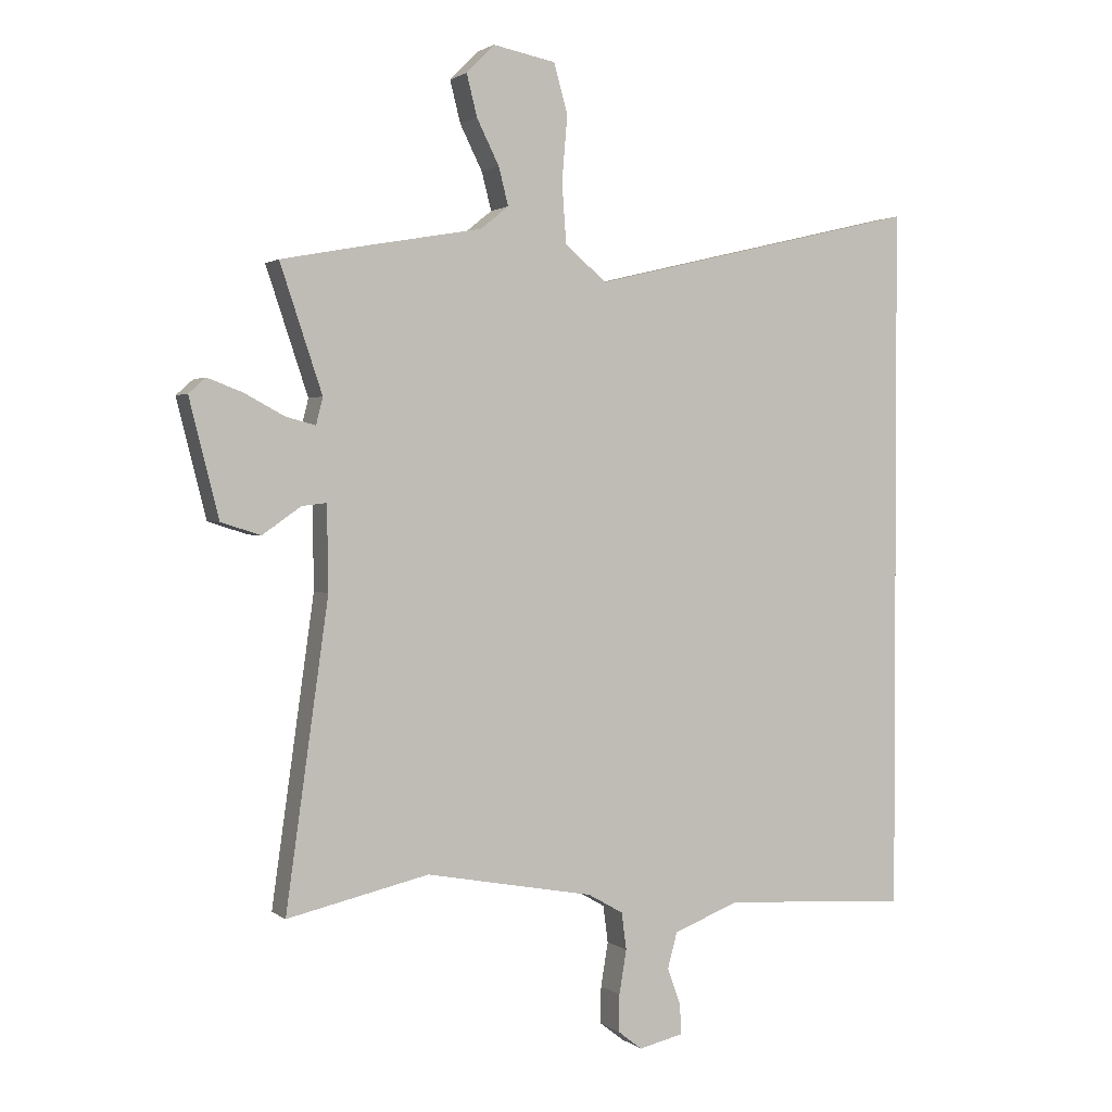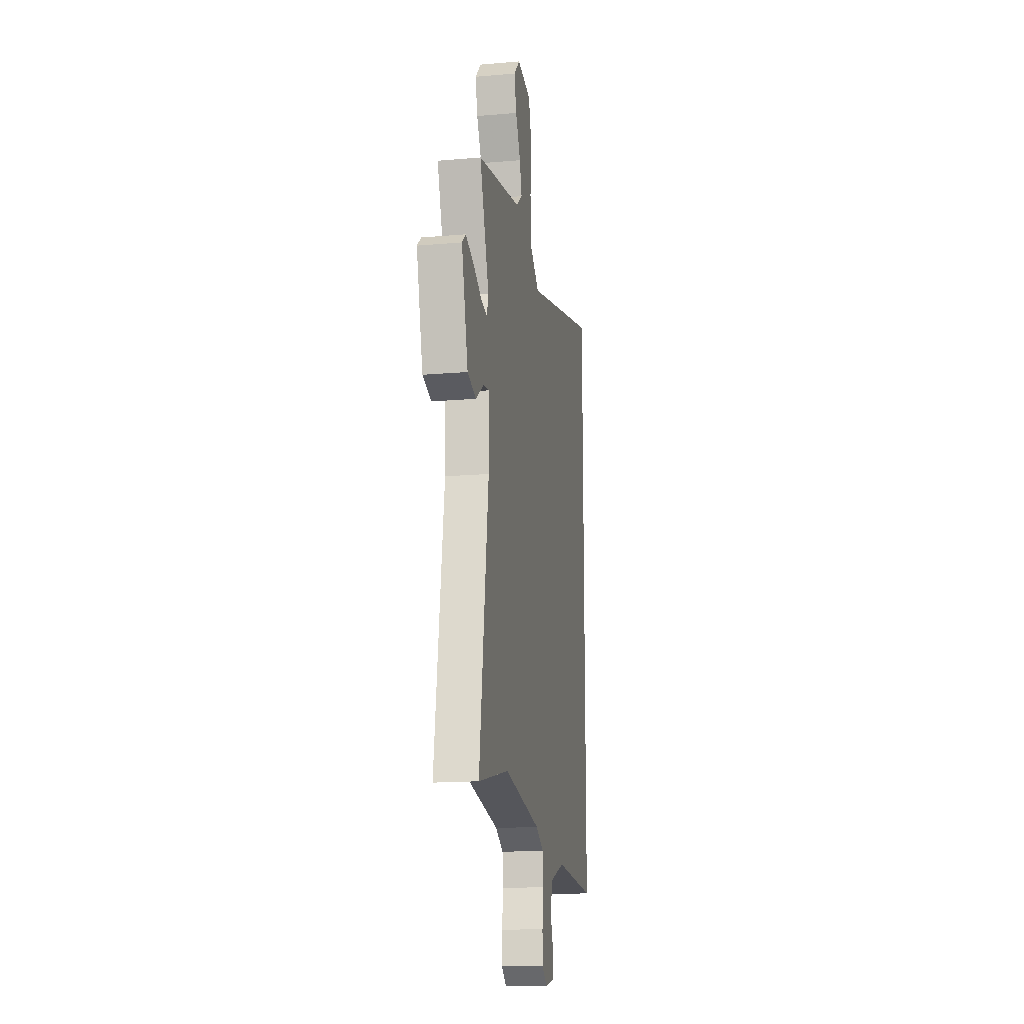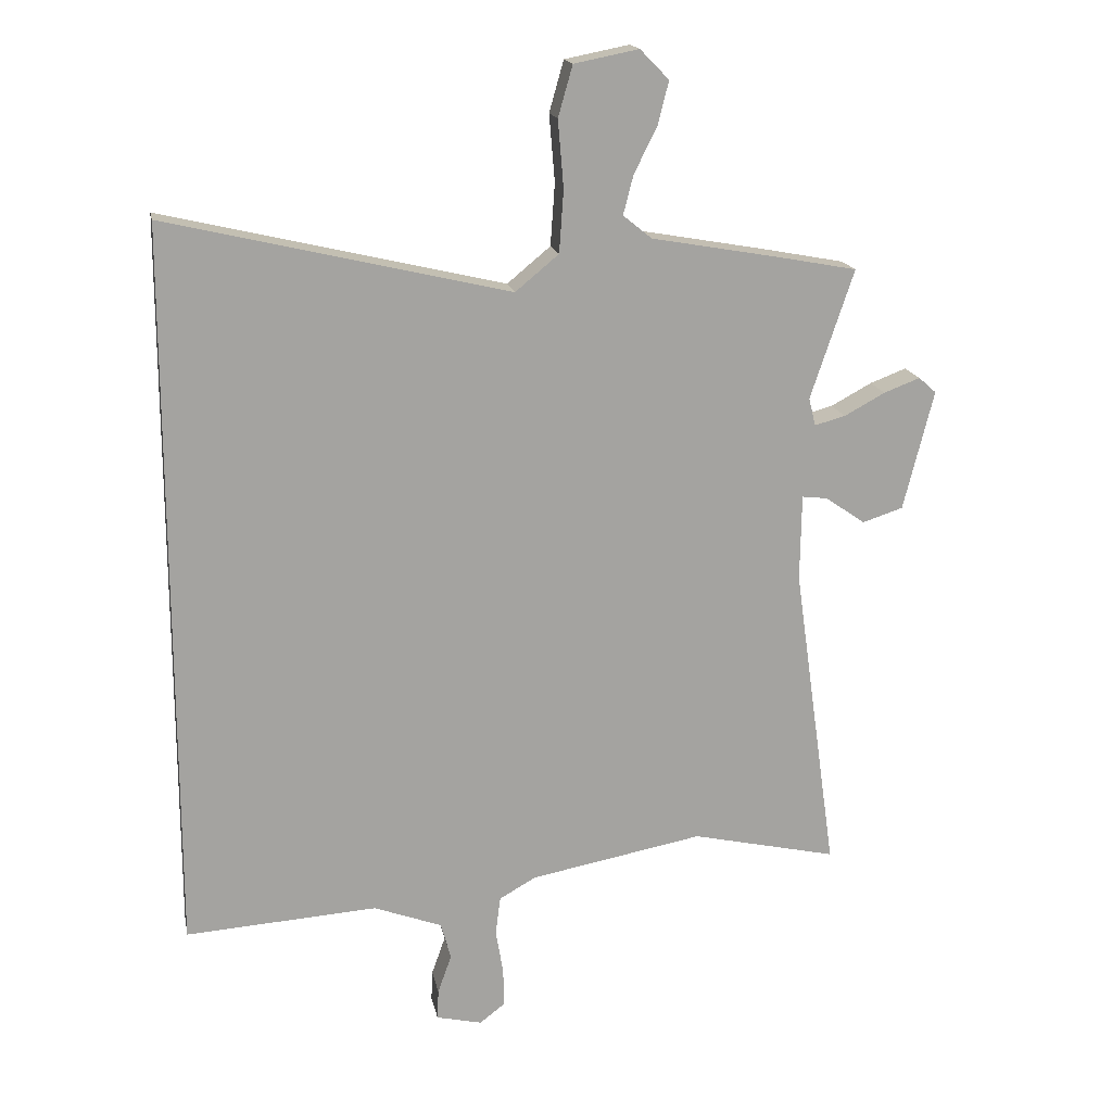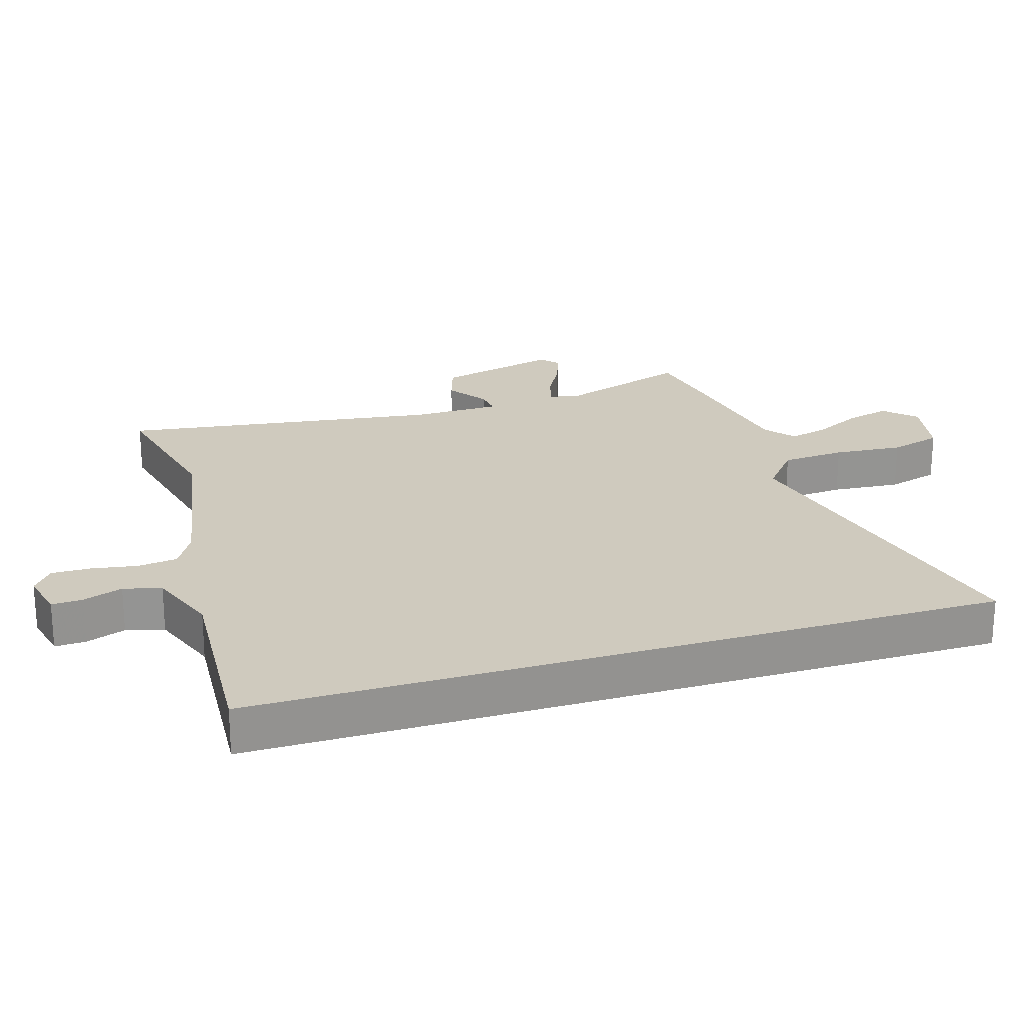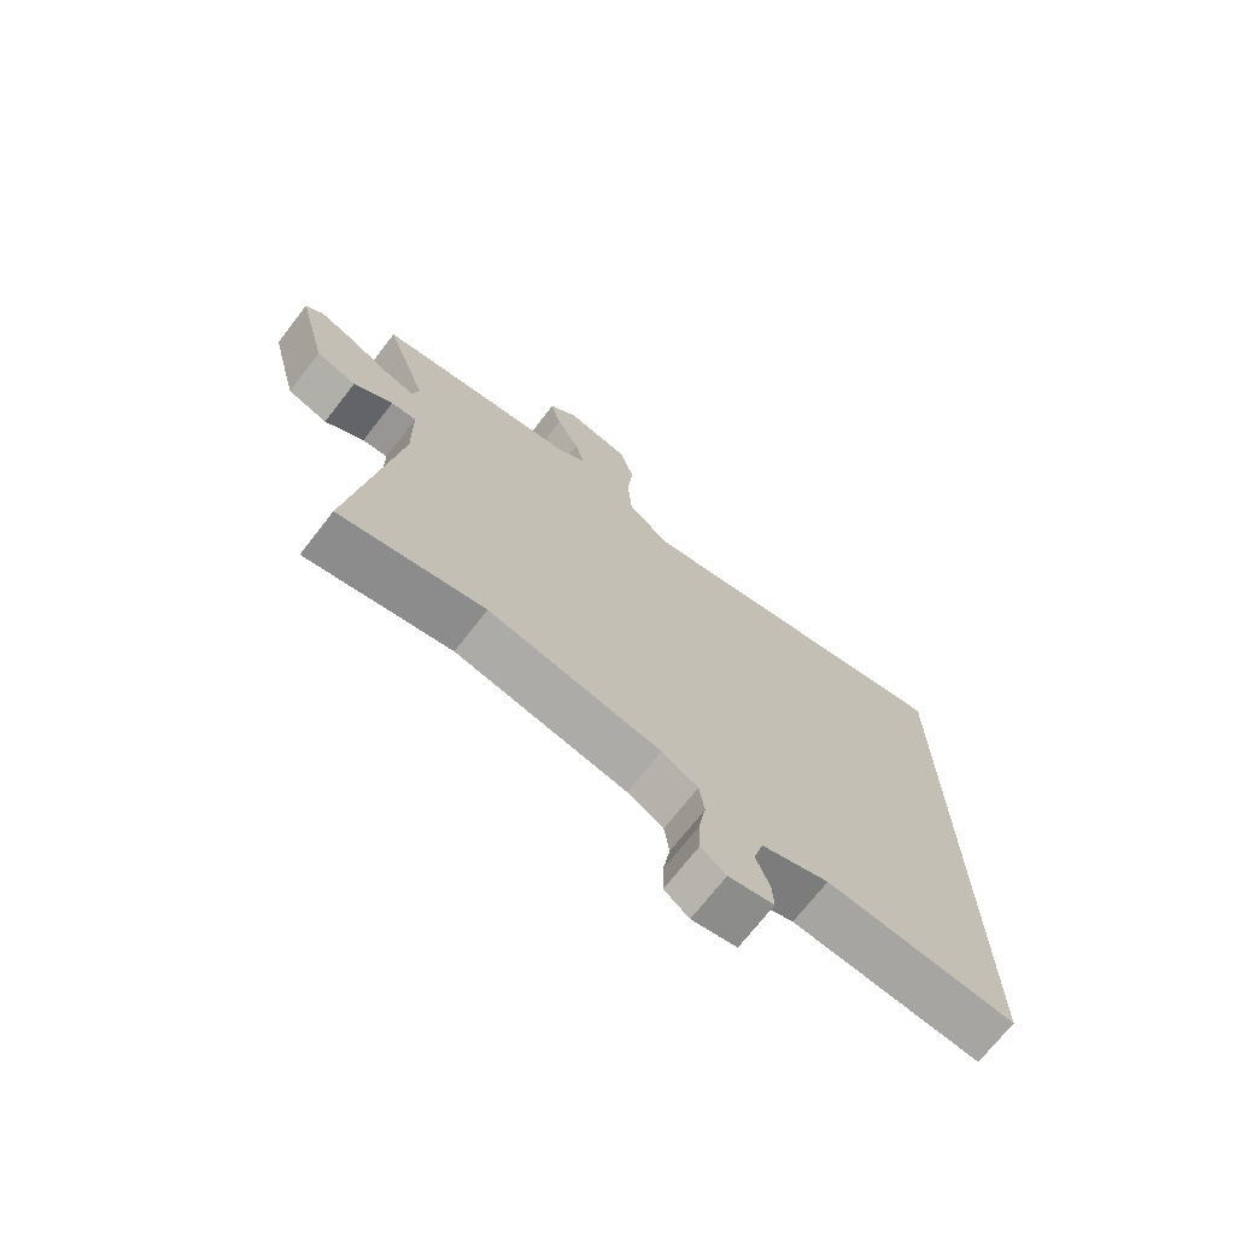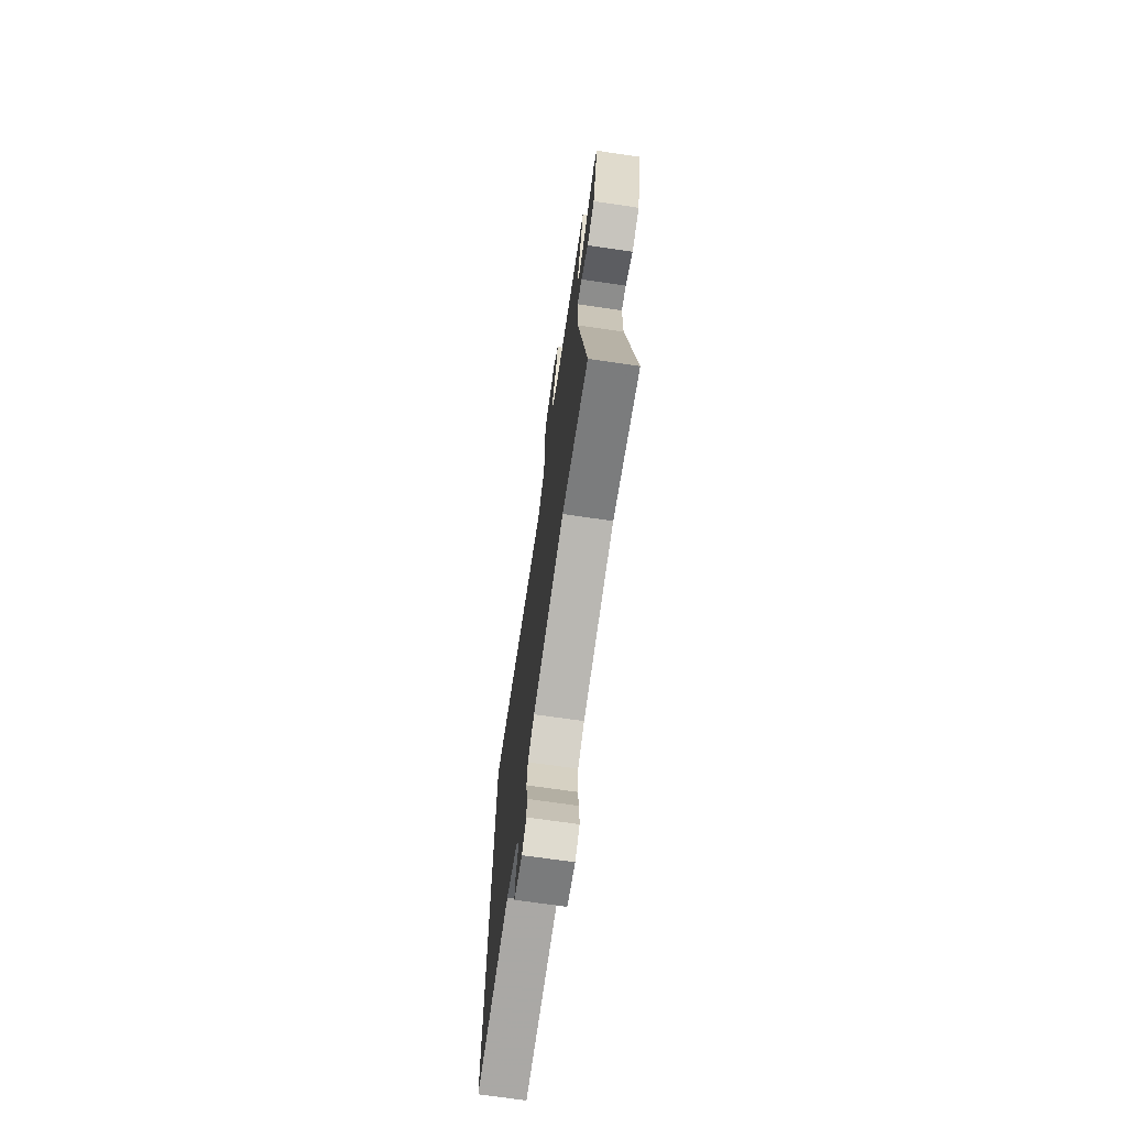
<metadata>
{"format":"obj","ext":"obj","renderer":"f3d","projection":"perspective","resolution":1024,"background":"white","views":[{"elev":1.7,"azim":155.9,"up":"+Z"},{"elev":-15.9,"azim":100.3,"up":"+Z"},{"elev":17.2,"azim":-11.1,"up":"+Z"},{"elev":23.2,"azim":-107.2,"up":"+Y"},{"elev":-71.9,"azim":142.0,"up":"+Z"},{"elev":-71.5,"azim":81.8,"up":"+Z"}]}
</metadata>
<code>
v 0.583 0.07 -0.519
v 0.35 0.07 -0.466
v 0.073 0.07 -0.517
v 0.015 0.07 -0.55
v 0.007 0.07 -0.611
v 0.019 0.07 -0.683
v 0.02 0.07 -0.744
v -0.02 0.07 -0.775
v -0.093 0.07 -0.758
v -0.091 0.07 -0.71
v -0.069 0.07 -0.648
v -0.085 0.07 -0.589
v -0.194 0.07 -0.548
v -0.5 0.07 -0.567
v -0.5 0.07 0.596
v 0.045 0.07 0.467
v 0.114 0.07 0.524
v 0.121 0.07 0.623
v 0.112 0.07 0.73
v 0.135 0.07 0.811
v 0.238 0.07 0.831
v 0.284 0.07 0.784
v 0.267 0.07 0.716
v 0.23 0.07 0.642
v 0.214 0.07 0.58
v 0.26 0.07 0.543
v 0.463 0.07 0.507
v 0.59 0.07 0.483
v 0.521 0.07 0.277
v 0.532 0.07 0.233
v 0.581 0.07 0.246
v 0.646 0.07 0.281
v 0.704 0.07 0.303
v 0.732 0.07 0.278
v 0.684 0.07 0.087
v 0.619 0.07 0.066
v 0.556 0.07 0.11
v 0.515 0.07 0.115
v 0.513 0.07 -0.023
v 0.583 0 -0.519
v 0.35 0 -0.466
v 0.073 0 -0.517
v 0.015 0 -0.55
v 0.007 0 -0.611
v 0.019 0 -0.683
v 0.02 0 -0.744
v -0.02 0 -0.775
v -0.093 0 -0.758
v -0.091 0 -0.71
v -0.069 0 -0.648
v -0.085 0 -0.589
v -0.194 0 -0.548
v -0.5 0 -0.567
v -0.5 0 0.596
v 0.045 0 0.467
v 0.114 0 0.524
v 0.121 0 0.623
v 0.112 0 0.73
v 0.135 0 0.811
v 0.238 0 0.831
v 0.284 0 0.784
v 0.267 0 0.716
v 0.23 0 0.642
v 0.214 0 0.58
v 0.26 0 0.543
v 0.463 0 0.507
v 0.59 0 0.483
v 0.521 0 0.277
v 0.532 0 0.233
v 0.581 0 0.246
v 0.646 0 0.281
v 0.704 0 0.303
v 0.732 0 0.278
v 0.684 0 0.087
v 0.619 0 0.066
v 0.556 0 0.11
v 0.515 0 0.115
v 0.513 0 -0.023
f 34 35 36 37
f 34 37 38
f 31 32 33 34
f 30 31 34 38
f 29 30 38
f 26 27 28 29
f 25 26 29 38
f 21 22 23 24
f 21 24 25
f 18 19 20 21
f 17 18 21 25
f 16 17 25 38
f 13 14 15 16
f 12 13 16 38
f 8 9 10 11
f 5 6 7 8
f 4 5 8 11
f 39 1 2
f 39 2 3
f 38 39 3 4
f 4 11 12 38
f 76 75 74 73
f 77 76 73
f 73 72 71 70
f 77 73 70 69
f 77 69 68
f 68 67 66 65
f 77 68 65 64
f 63 62 61 60
f 64 63 60
f 60 59 58 57
f 64 60 57 56
f 77 64 56 55
f 55 54 53 52
f 77 55 52 51
f 50 49 48 47
f 47 46 45 44
f 50 47 44 43
f 41 40 78
f 42 41 78
f 43 42 78 77
f 77 51 50 43
f 1 40 41 2
f 2 41 42 3
f 3 42 43 4
f 4 43 44 5
f 5 44 45 6
f 6 45 46 7
f 7 46 47 8
f 8 47 48 9
f 9 48 49 10
f 10 49 50 11
f 11 50 51 12
f 12 51 52 13
f 13 52 53 14
f 14 53 54 15
f 15 54 55 16
f 16 55 56 17
f 17 56 57 18
f 18 57 58 19
f 19 58 59 20
f 20 59 60 21
f 21 60 61 22
f 22 61 62 23
f 23 62 63 24
f 24 63 64 25
f 25 64 65 26
f 26 65 66 27
f 27 66 67 28
f 28 67 68 29
f 29 68 69 30
f 30 69 70 31
f 31 70 71 32
f 32 71 72 33
f 33 72 73 34
f 34 73 74 35
f 35 74 75 36
f 36 75 76 37
f 37 76 77 38
f 38 77 78 39
f 39 78 40 1

</code>
